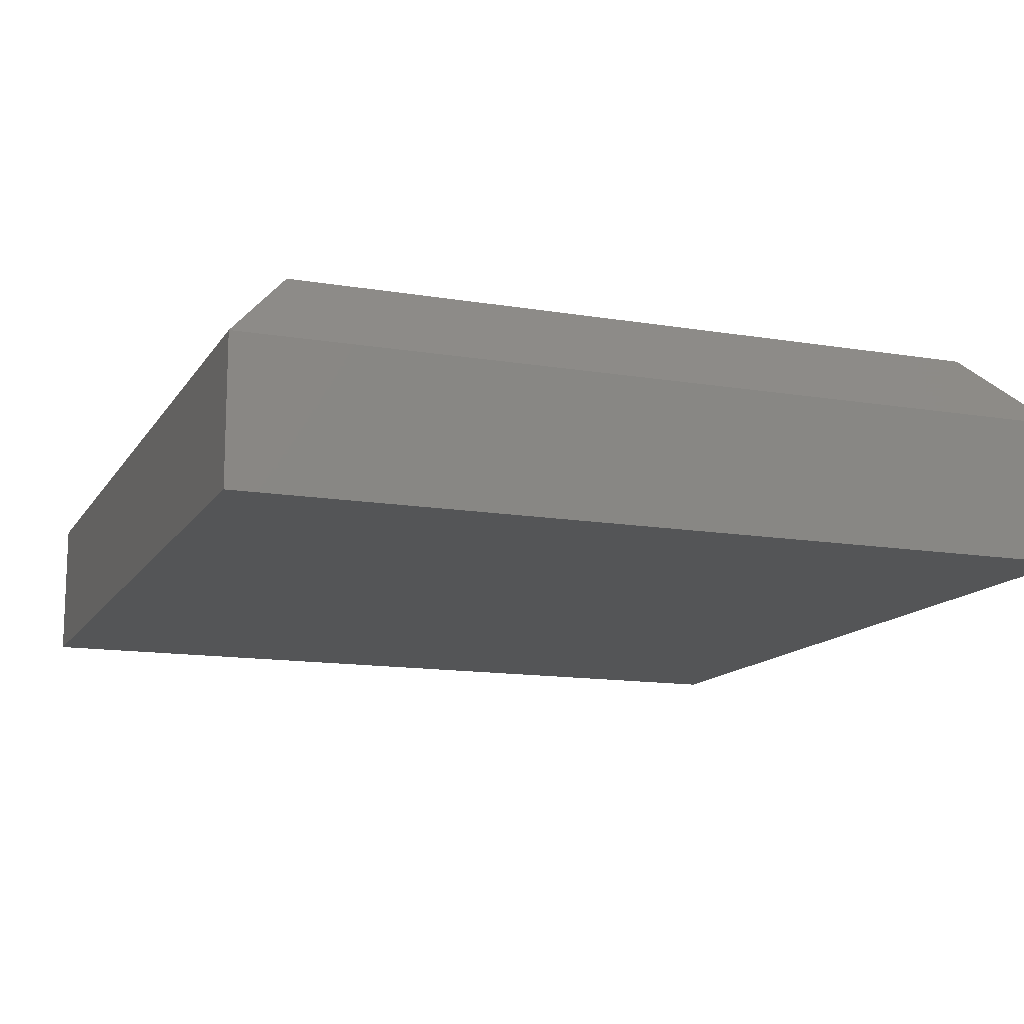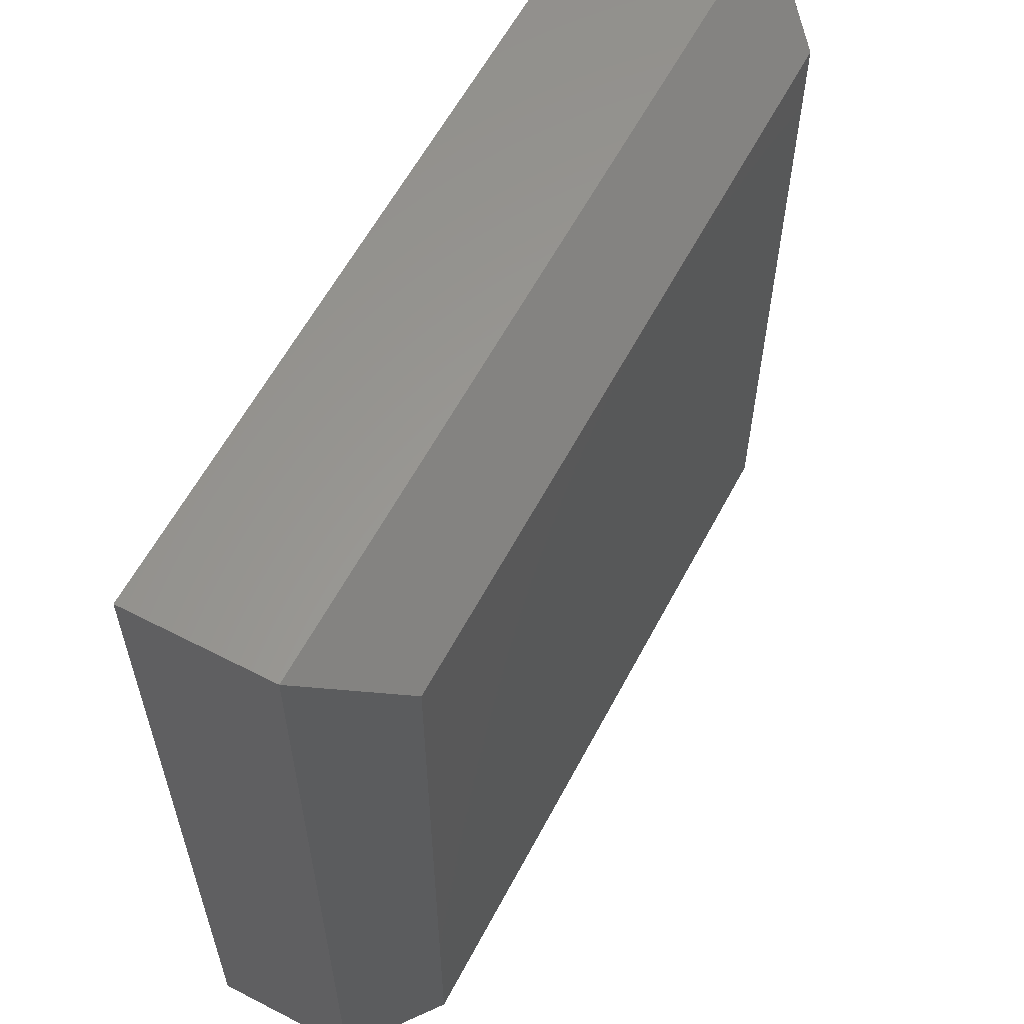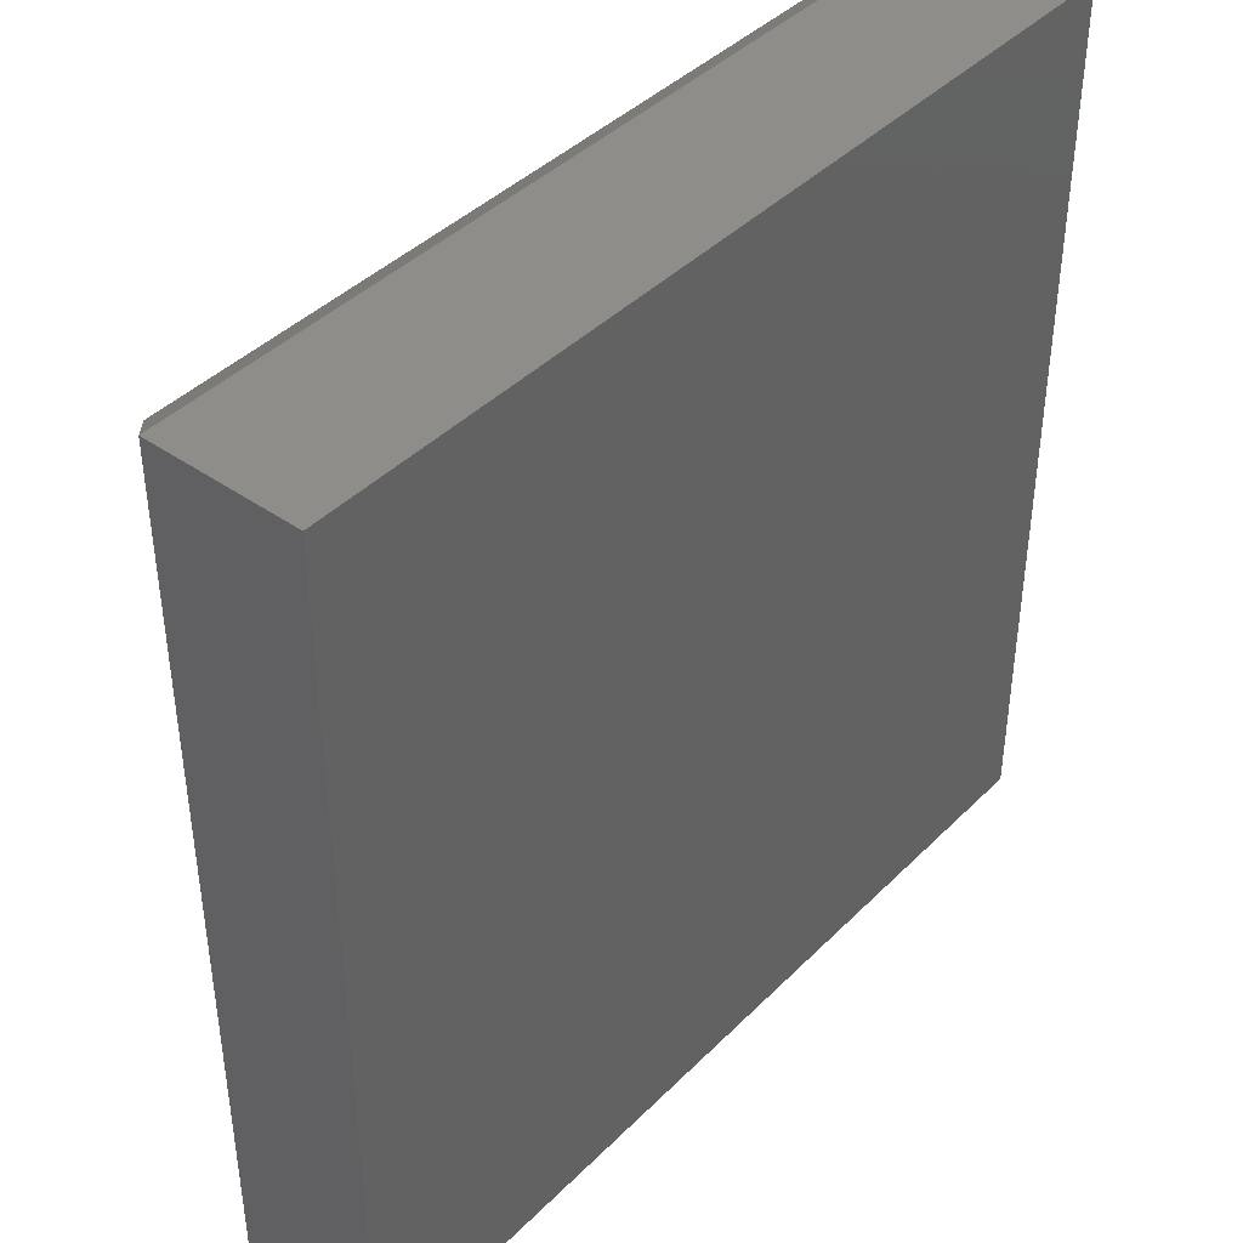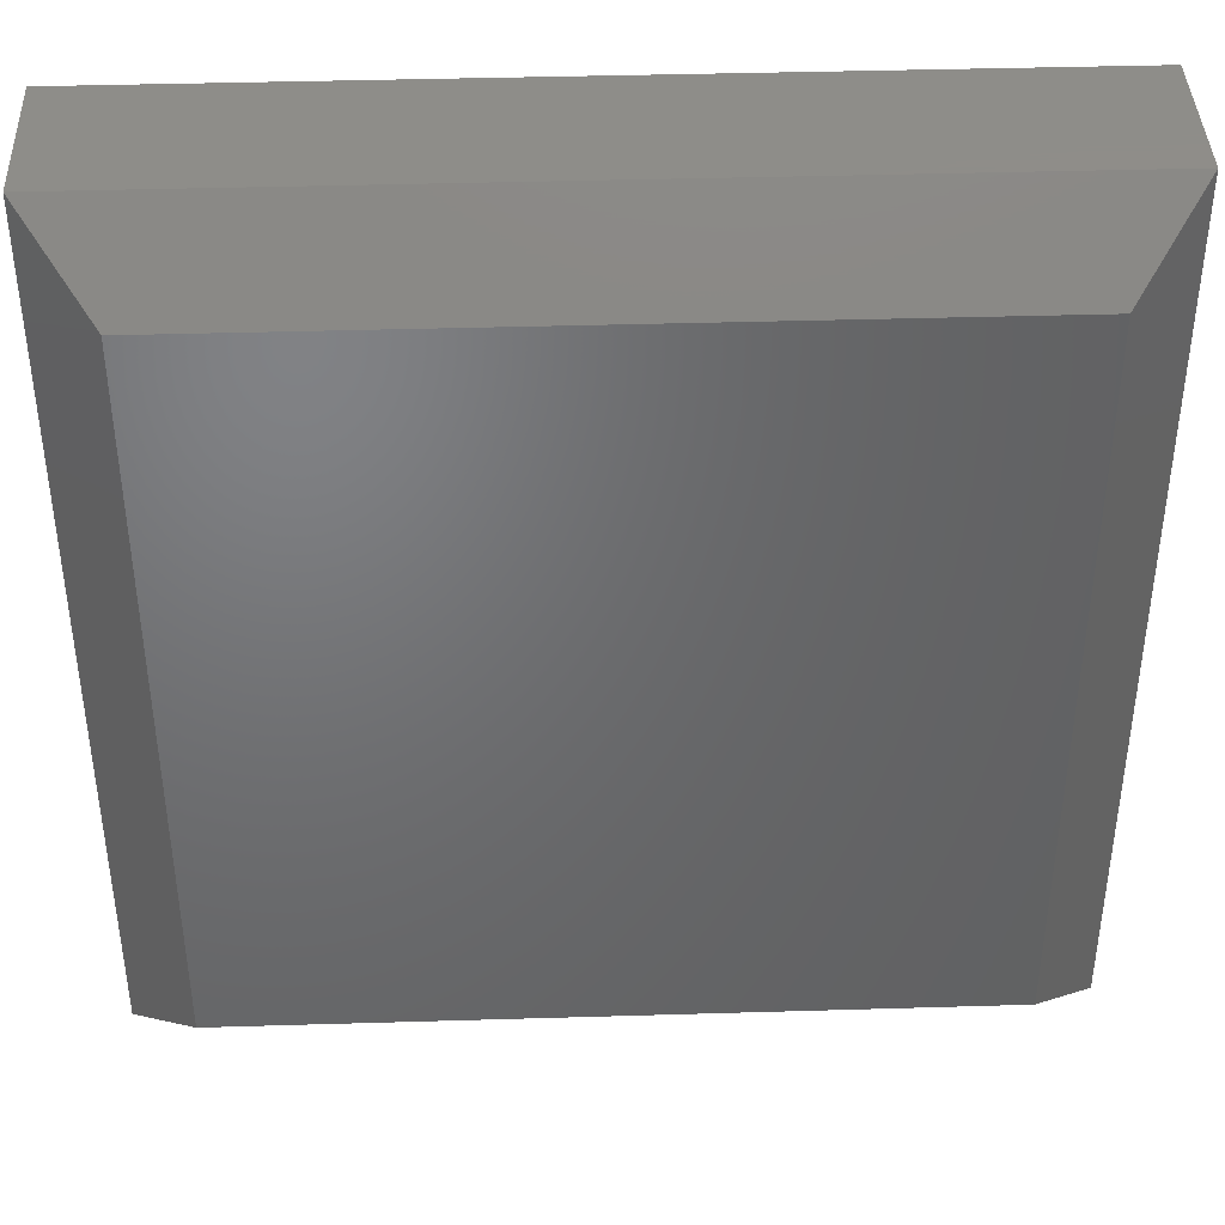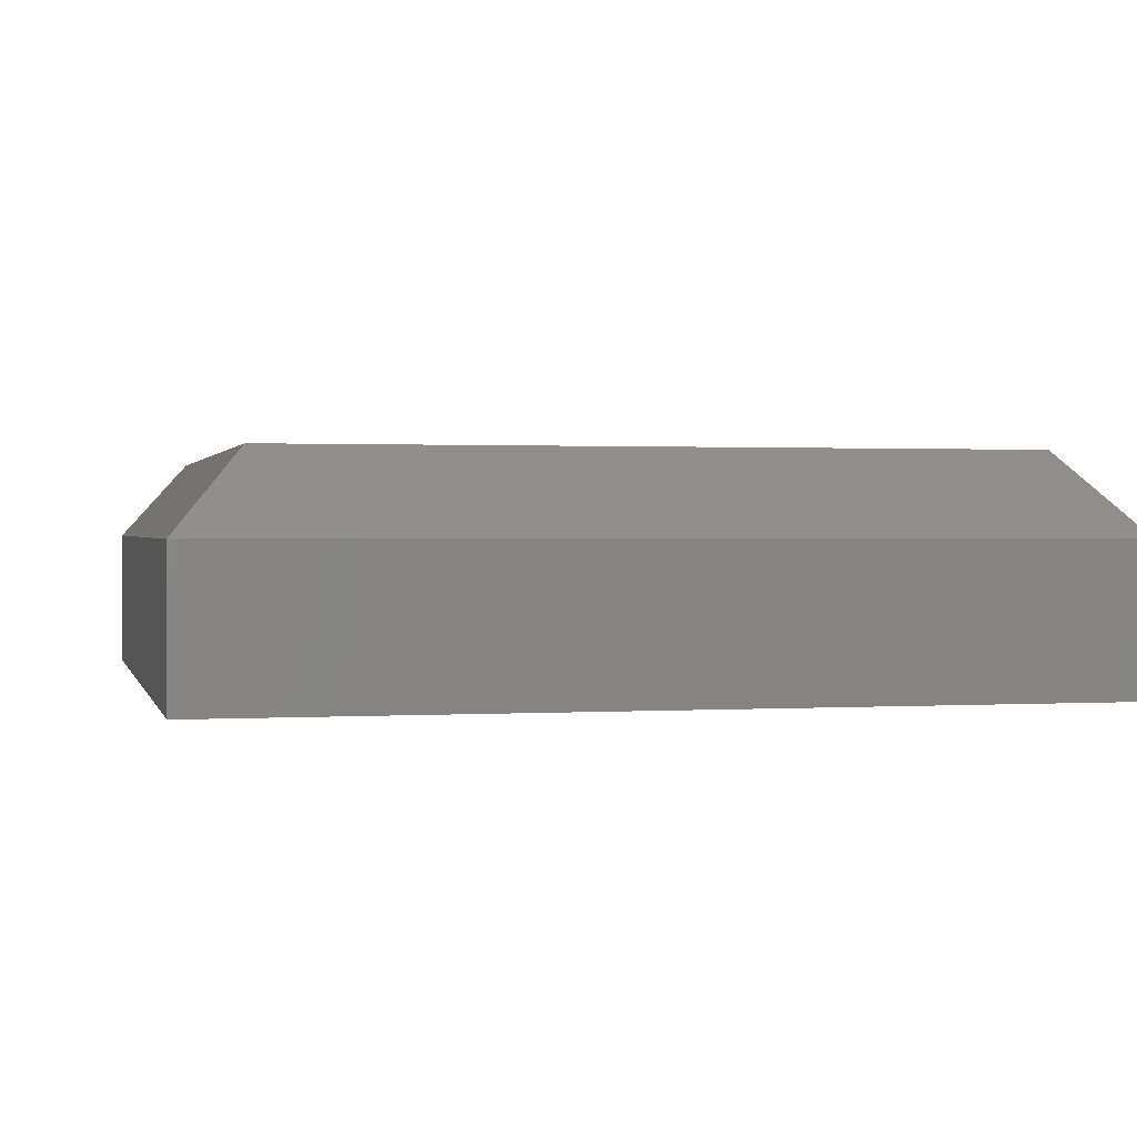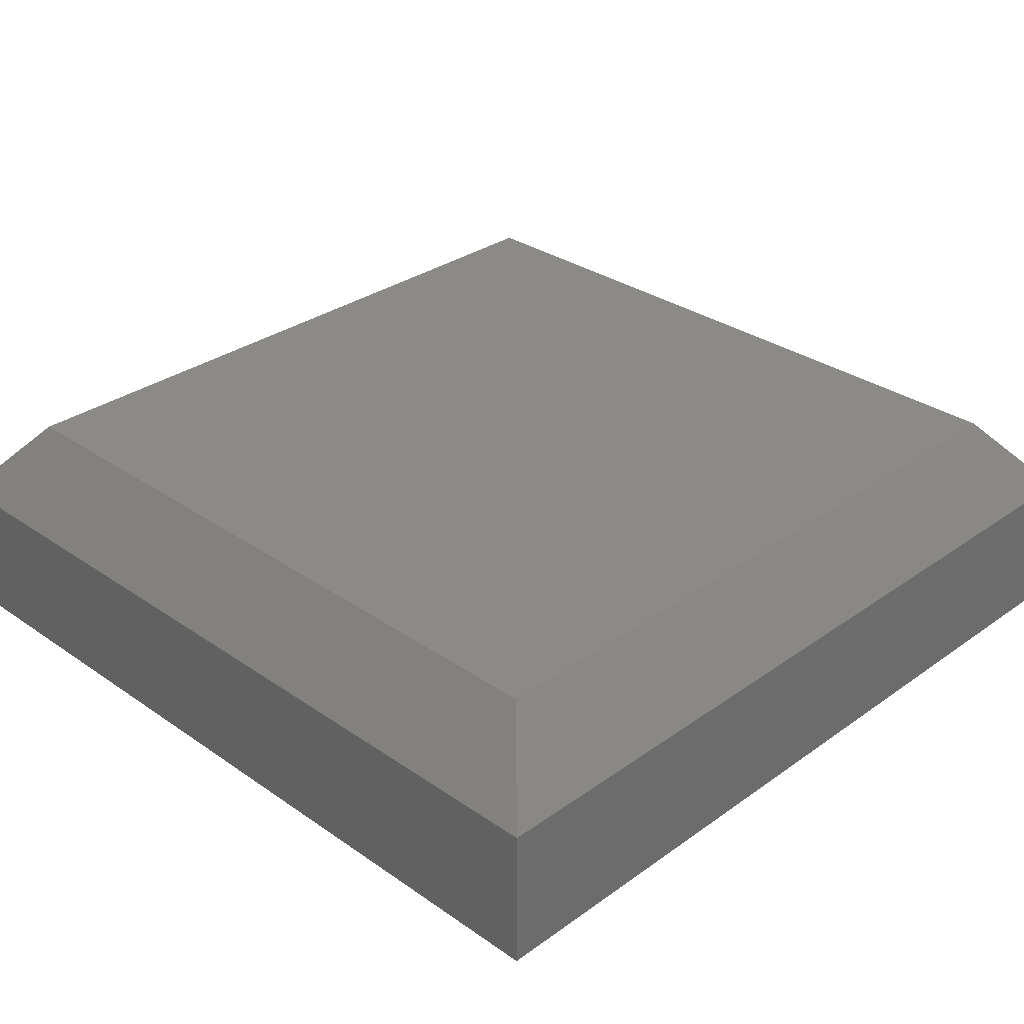
<metadata>
{"format":"stl","ext":"stl","renderer":"f3d","projection":"perspective","resolution":1024,"background":"white","views":[{"elev":-13.4,"azim":-20.8,"up":"+Z"},{"elev":60.0,"azim":-62.2,"up":"+Y"},{"elev":41.7,"azim":130.2,"up":"+Y"},{"elev":40.5,"azim":-2.1,"up":"+Y"},{"elev":1.0,"azim":76.9,"up":"+Z"},{"elev":31.1,"azim":-45.4,"up":"+Z"}]}
</metadata>
<code>
# stl→obj: 12 verts, 20 faces
v -2.975 -2.975 -1.5
v 2.975 2.975 -1.5
v 2.975 -2.975 -1.5
v -2.975 -2.975 -0.5
v 2.5 -2.5 0.05
v -2.5 -2.5 0.05
v -2.5 2.5 0.05
v -2.975 2.975 -0.5
v 2.975 -2.975 -0.5
v 2.5 2.5 0.05
v 2.975 2.975 -0.5
v -2.975 2.975 -1.5
f 1 2 3
f 4 5 6
f 7 8 6
f 9 1 3
f 10 5 11
f 4 1 9
f 1 8 12
f 2 8 11
f 9 5 4
f 12 2 1
f 9 2 11
f 3 2 9
f 10 8 7
f 12 8 2
f 11 8 10
f 11 5 9
f 4 8 1
f 6 8 4
f 7 5 10
f 6 5 7

</code>
